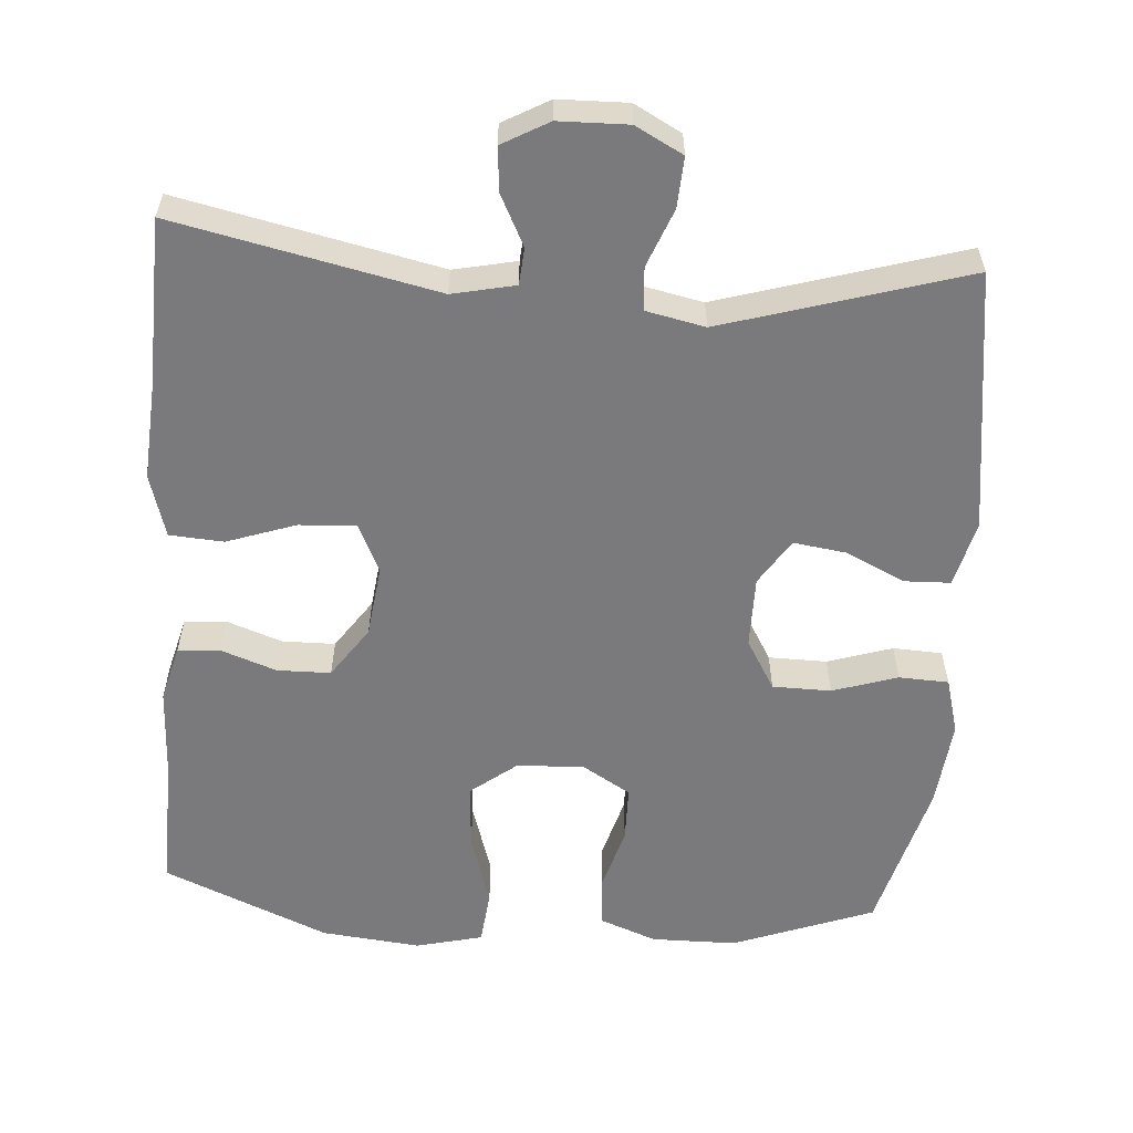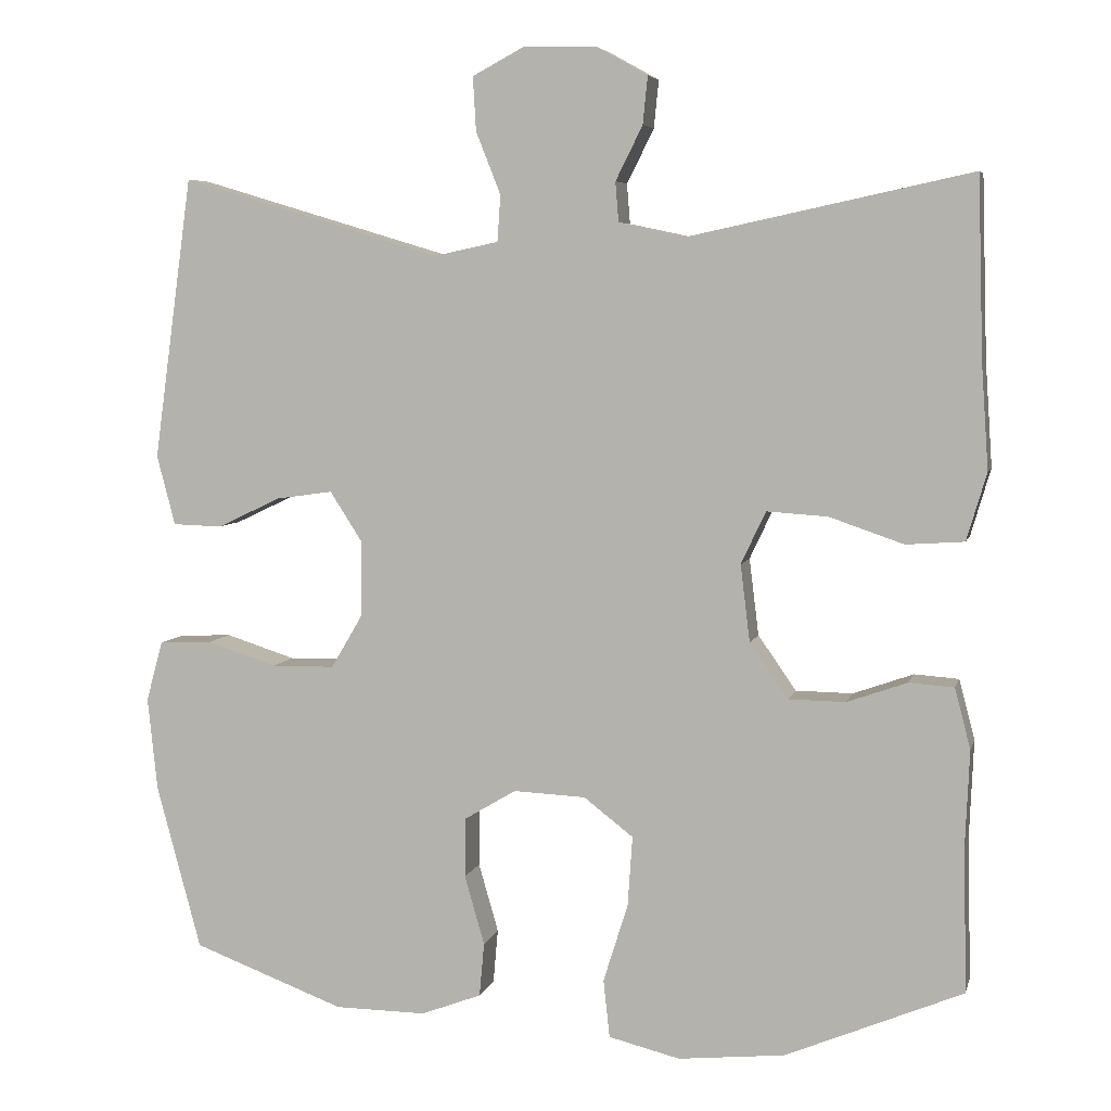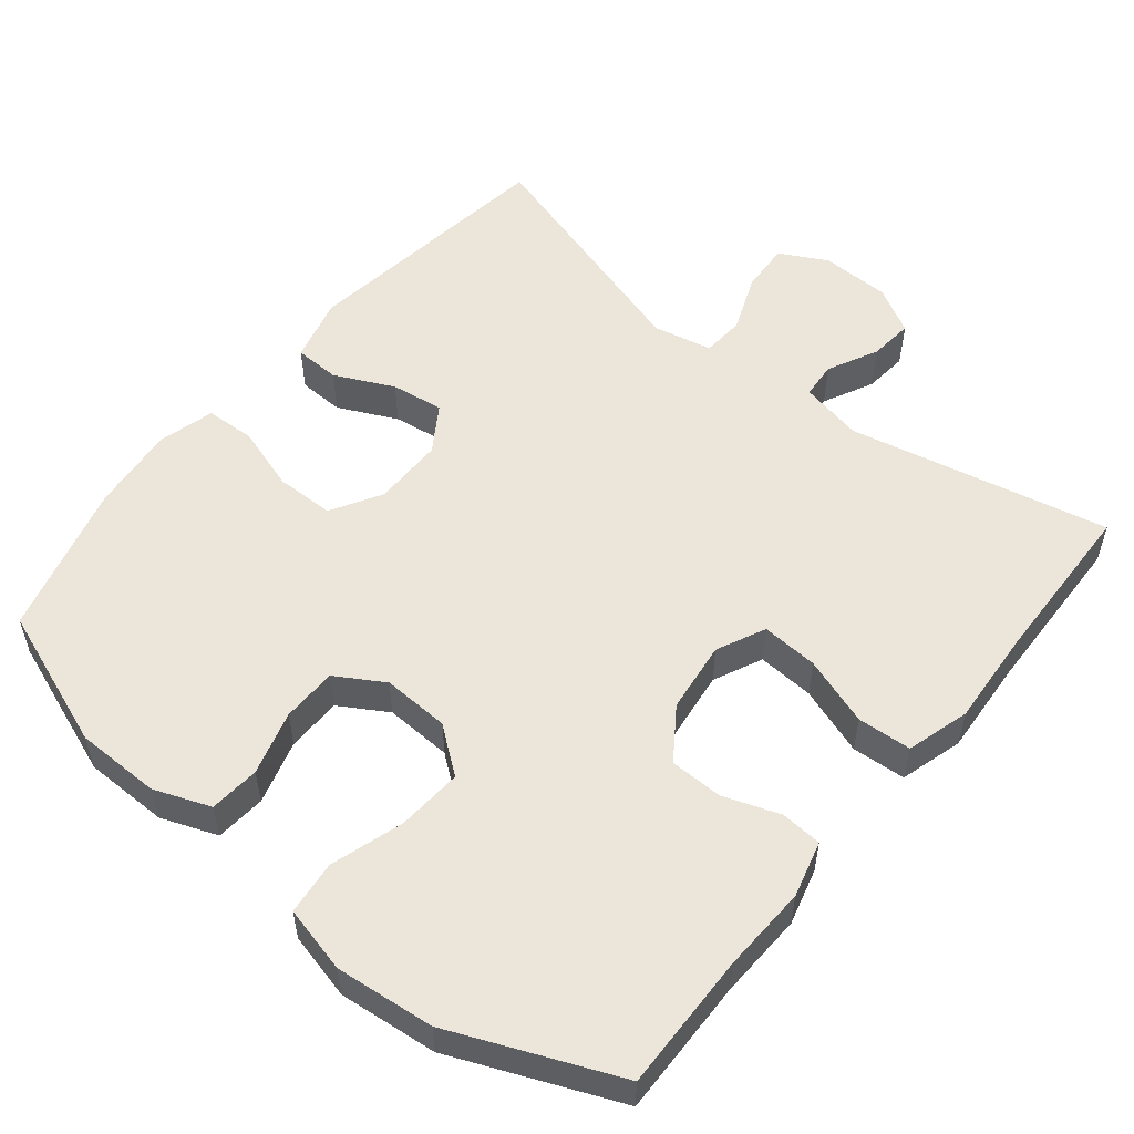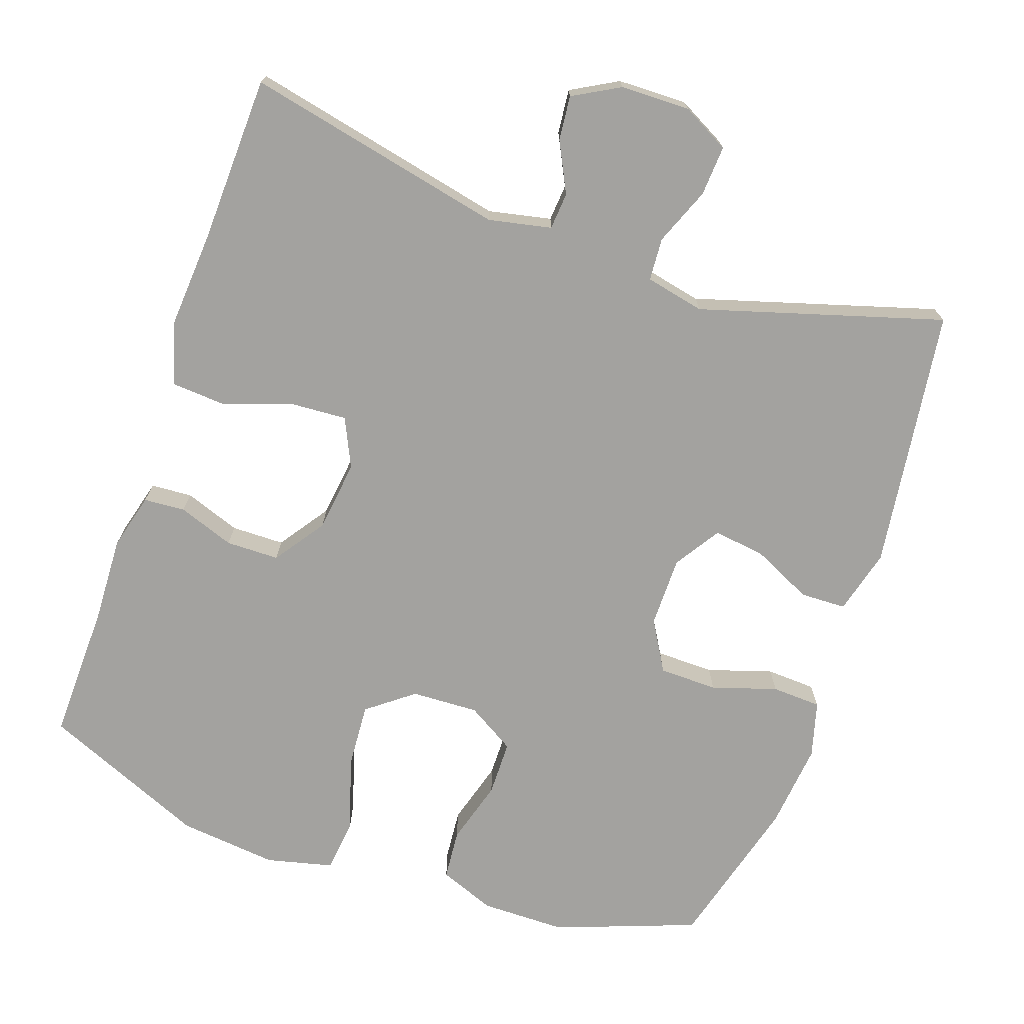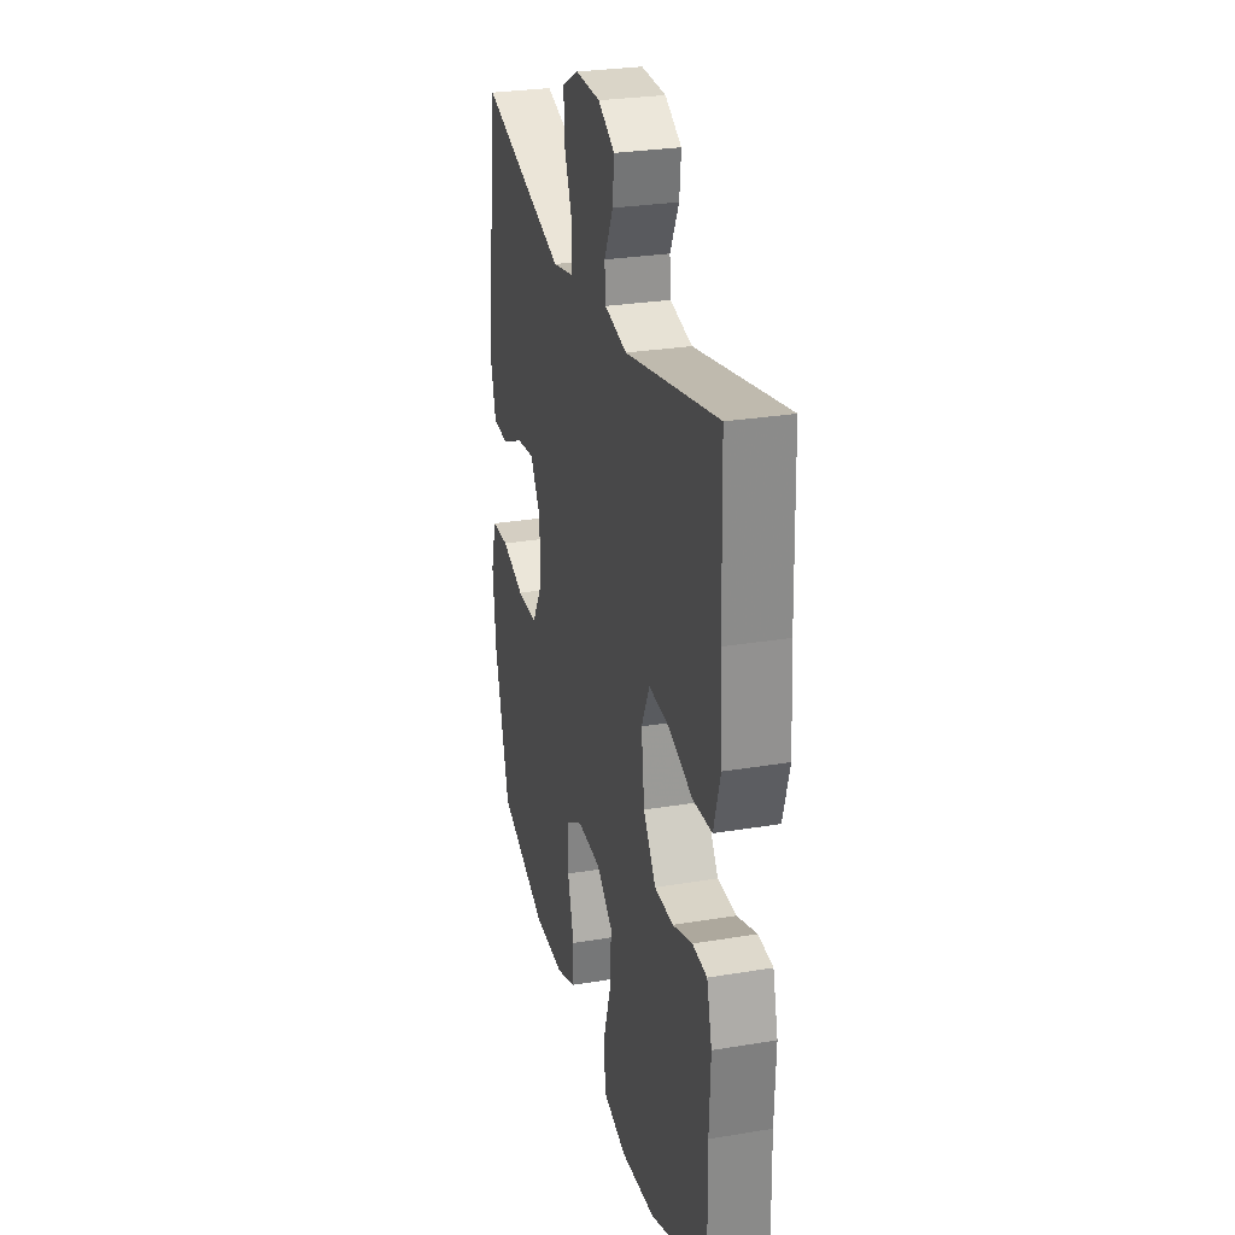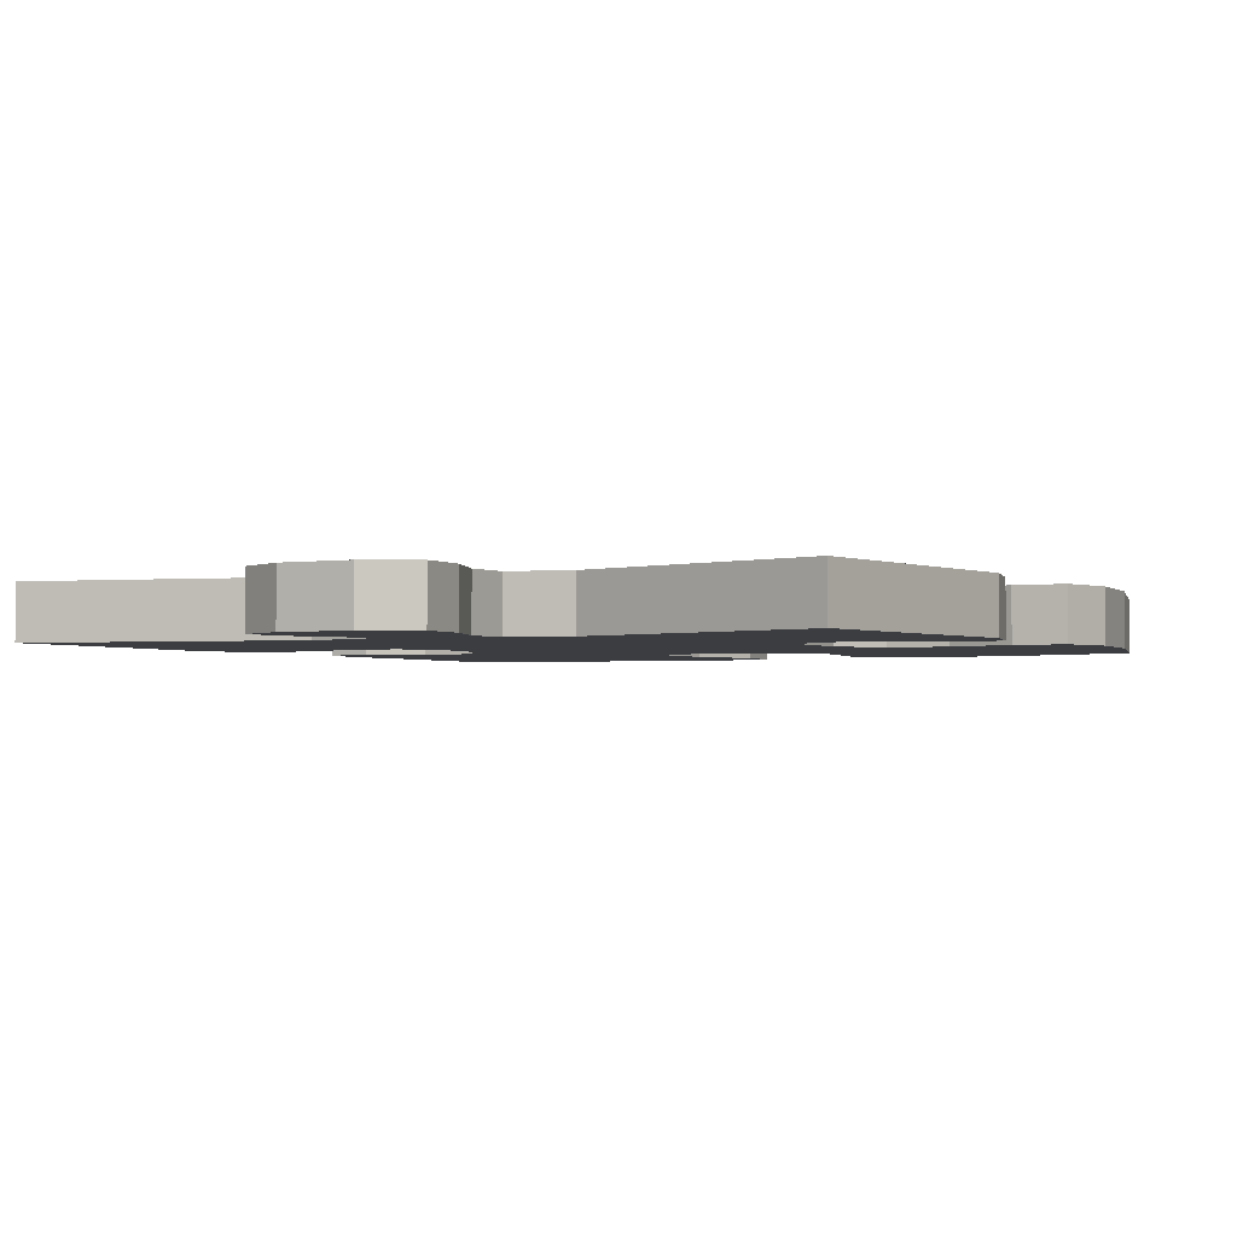
<metadata>
{"format":"obj","ext":"obj","renderer":"f3d","projection":"perspective","resolution":1024,"background":"white","views":[{"elev":-58.2,"azim":-4.1,"up":"+Y"},{"elev":5.9,"azim":-166.6,"up":"+Z"},{"elev":54.3,"azim":-141.0,"up":"+Y"},{"elev":-72.4,"azim":-19.2,"up":"+Y"},{"elev":28.0,"azim":-104.2,"up":"+Z"},{"elev":-2.3,"azim":27.4,"up":"+Y"}]}
</metadata>
<code>
v 0.5 0.07 -0.5
v 0.309 0.07 -0.571
v 0.194 0.07 -0.572
v 0.118 0.07 -0.543
v 0.112 0.07 -0.475
v 0.137 0.07 -0.388
v 0.136 0.07 -0.313
v 0.071 0.07 -0.274
v -0.02 0.07 -0.278
v -0.082 0.07 -0.326
v -0.076 0.07 -0.414
v -0.045 0.07 -0.513
v -0.053 0.07 -0.586
v -0.143 0.07 -0.608
v -0.277 0.07 -0.594
v -0.5 0.07 -0.5
v -0.496 0.07 -0.314
v -0.501 0.07 -0.197
v -0.481 0.07 -0.121
v -0.425 0.07 -0.117
v -0.349 0.07 -0.144
v -0.277 0.07 -0.143
v -0.229 0.07 -0.074
v -0.217 0.07 0.023
v -0.248 0.07 0.089
v -0.325 0.07 0.084
v -0.418 0.07 0.052
v -0.491 0.07 0.057
v -0.516 0.07 0.142
v -0.507 0.07 0.273
v -0.5 0.07 0.5
v -0.147 0.07 0.424
v -0.062 0.07 0.442
v -0.058 0.07 0.492
v -0.092 0.07 0.56
v -0.098 0.07 0.62
v -0.035 0.07 0.655
v 0.059 0.07 0.657
v 0.123 0.07 0.623
v 0.119 0.07 0.555
v 0.088 0.07 0.477
v 0.092 0.07 0.419
v 0.172 0.07 0.402
v 0.5 0.07 0.5
v 0.549 0.07 0.145
v 0.526 0.07 0.057
v 0.464 0.07 0.055
v 0.384 0.07 0.093
v 0.313 0.07 0.103
v 0.273 0.07 0.041
v 0.273 0.07 -0.055
v 0.313 0.07 -0.123
v 0.392 0.07 -0.124
v 0.48 0.07 -0.096
v 0.547 0.07 -0.099
v 0.568 0.07 -0.175
v 0.556 0.07 -0.292
v 0.5 0 -0.5
v 0.309 0 -0.571
v 0.194 0 -0.572
v 0.118 0 -0.543
v 0.112 0 -0.475
v 0.137 0 -0.388
v 0.136 0 -0.313
v 0.071 0 -0.274
v -0.02 0 -0.278
v -0.082 0 -0.326
v -0.076 0 -0.414
v -0.045 0 -0.513
v -0.053 0 -0.586
v -0.143 0 -0.608
v -0.277 0 -0.594
v -0.5 0 -0.5
v -0.496 0 -0.314
v -0.501 0 -0.197
v -0.481 0 -0.121
v -0.425 0 -0.117
v -0.349 0 -0.144
v -0.277 0 -0.143
v -0.229 0 -0.074
v -0.217 0 0.023
v -0.248 0 0.089
v -0.325 0 0.084
v -0.418 0 0.052
v -0.491 0 0.057
v -0.516 0 0.142
v -0.507 0 0.273
v -0.5 0 0.5
v -0.147 0 0.424
v -0.062 0 0.442
v -0.058 0 0.492
v -0.092 0 0.56
v -0.098 0 0.62
v -0.035 0 0.655
v 0.059 0 0.657
v 0.123 0 0.623
v 0.119 0 0.555
v 0.088 0 0.477
v 0.092 0 0.419
v 0.172 0 0.402
v 0.5 0 0.5
v 0.549 0 0.145
v 0.526 0 0.057
v 0.464 0 0.055
v 0.384 0 0.093
v 0.313 0 0.103
v 0.273 0 0.041
v 0.273 0 -0.055
v 0.313 0 -0.123
v 0.392 0 -0.124
v 0.48 0 -0.096
v 0.547 0 -0.099
v 0.568 0 -0.175
v 0.556 0 -0.292
f 4 5 6
f 3 4 6
f 2 3 6
f 1 2 6
f 57 1 6
f 56 57 6
f 55 56 6
f 54 55 6
f 53 54 6
f 52 53 6 7
f 51 52 7 8
f 50 51 8 9
f 49 50 9 10
f 46 47 48
f 45 46 48
f 44 45 48
f 43 44 48
f 42 43 48 49
f 39 40 41
f 38 39 41
f 37 38 41
f 36 37 41
f 35 36 41
f 34 35 41
f 33 34 41 42
f 42 49 10
f 33 42 10
f 32 33 10
f 28 29 30
f 27 28 30
f 26 27 30
f 30 31 32
f 26 30 32
f 25 26 32
f 19 20 21
f 18 19 21
f 17 18 21
f 17 21 22
f 16 17 22
f 15 16 22
f 14 15 22
f 13 14 22
f 12 13 22
f 11 12 22
f 10 11 22 23
f 24 25 32
f 10 23 24 32
f 63 62 61
f 63 61 60
f 63 60 59
f 63 59 58
f 63 58 114
f 63 114 113
f 63 113 112
f 63 112 111
f 63 111 110
f 64 63 110 109
f 65 64 109 108
f 66 65 108 107
f 67 66 107 106
f 105 104 103
f 105 103 102
f 105 102 101
f 105 101 100
f 106 105 100 99
f 98 97 96
f 98 96 95
f 98 95 94
f 98 94 93
f 98 93 92
f 98 92 91
f 99 98 91 90
f 67 106 99
f 67 99 90
f 67 90 89
f 87 86 85
f 87 85 84
f 87 84 83
f 89 88 87
f 89 87 83
f 89 83 82
f 78 77 76
f 78 76 75
f 78 75 74
f 79 78 74
f 79 74 73
f 79 73 72
f 79 72 71
f 79 71 70
f 79 70 69
f 79 69 68
f 80 79 68 67
f 89 82 81
f 89 81 80 67
f 1 58 59 2
f 2 59 60 3
f 3 60 61 4
f 4 61 62 5
f 5 62 63 6
f 6 63 64 7
f 7 64 65 8
f 8 65 66 9
f 9 66 67 10
f 10 67 68 11
f 11 68 69 12
f 12 69 70 13
f 13 70 71 14
f 14 71 72 15
f 15 72 73 16
f 16 73 74 17
f 17 74 75 18
f 18 75 76 19
f 19 76 77 20
f 20 77 78 21
f 21 78 79 22
f 22 79 80 23
f 23 80 81 24
f 24 81 82 25
f 25 82 83 26
f 26 83 84 27
f 27 84 85 28
f 28 85 86 29
f 29 86 87 30
f 30 87 88 31
f 31 88 89 32
f 32 89 90 33
f 33 90 91 34
f 34 91 92 35
f 35 92 93 36
f 36 93 94 37
f 37 94 95 38
f 38 95 96 39
f 39 96 97 40
f 40 97 98 41
f 41 98 99 42
f 42 99 100 43
f 43 100 101 44
f 44 101 102 45
f 45 102 103 46
f 46 103 104 47
f 47 104 105 48
f 48 105 106 49
f 49 106 107 50
f 50 107 108 51
f 51 108 109 52
f 52 109 110 53
f 53 110 111 54
f 54 111 112 55
f 55 112 113 56
f 56 113 114 57
f 57 114 58 1

</code>
